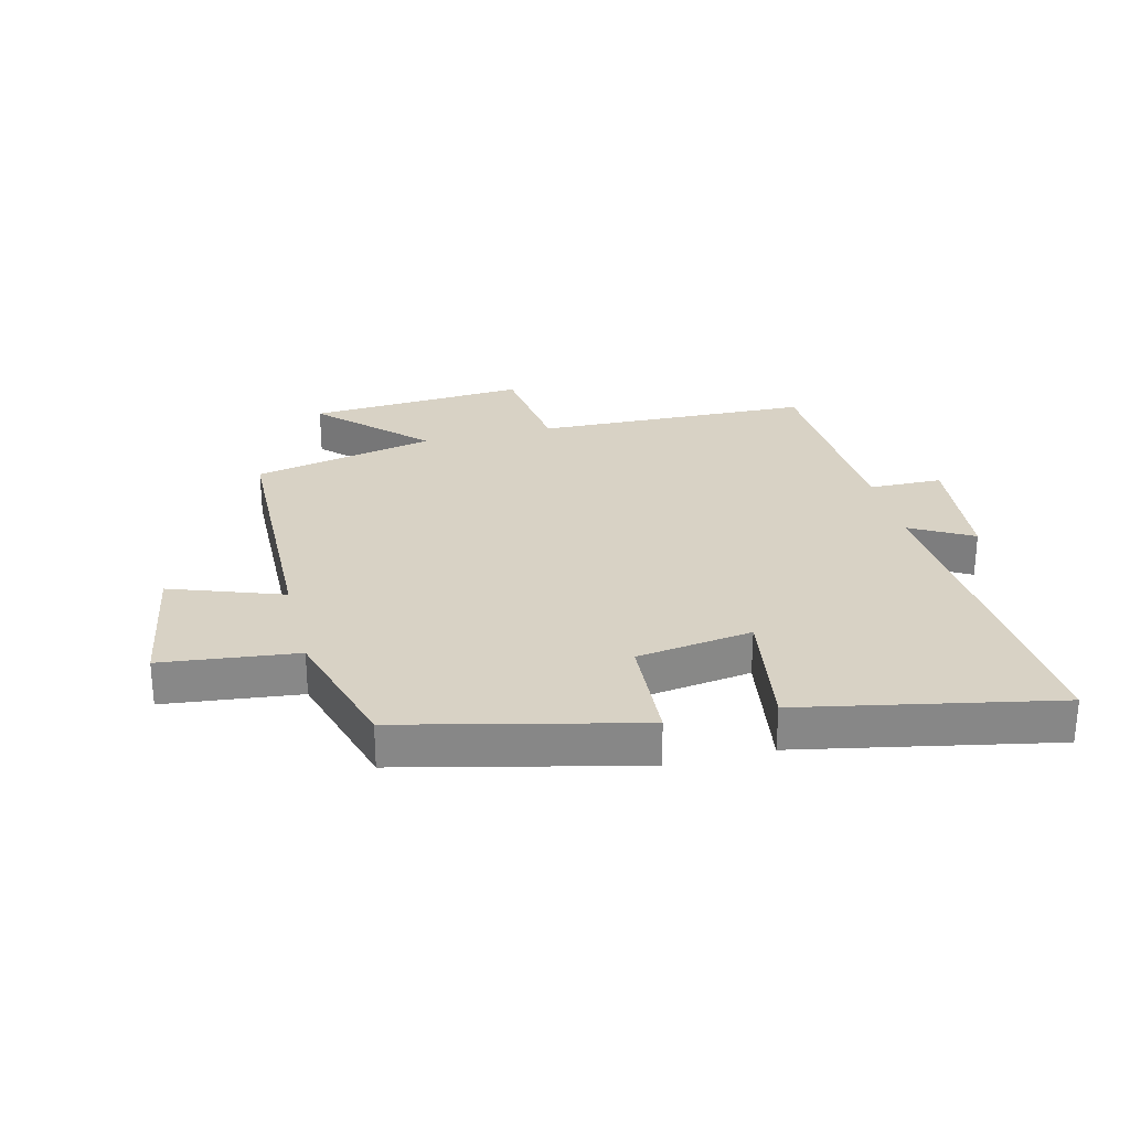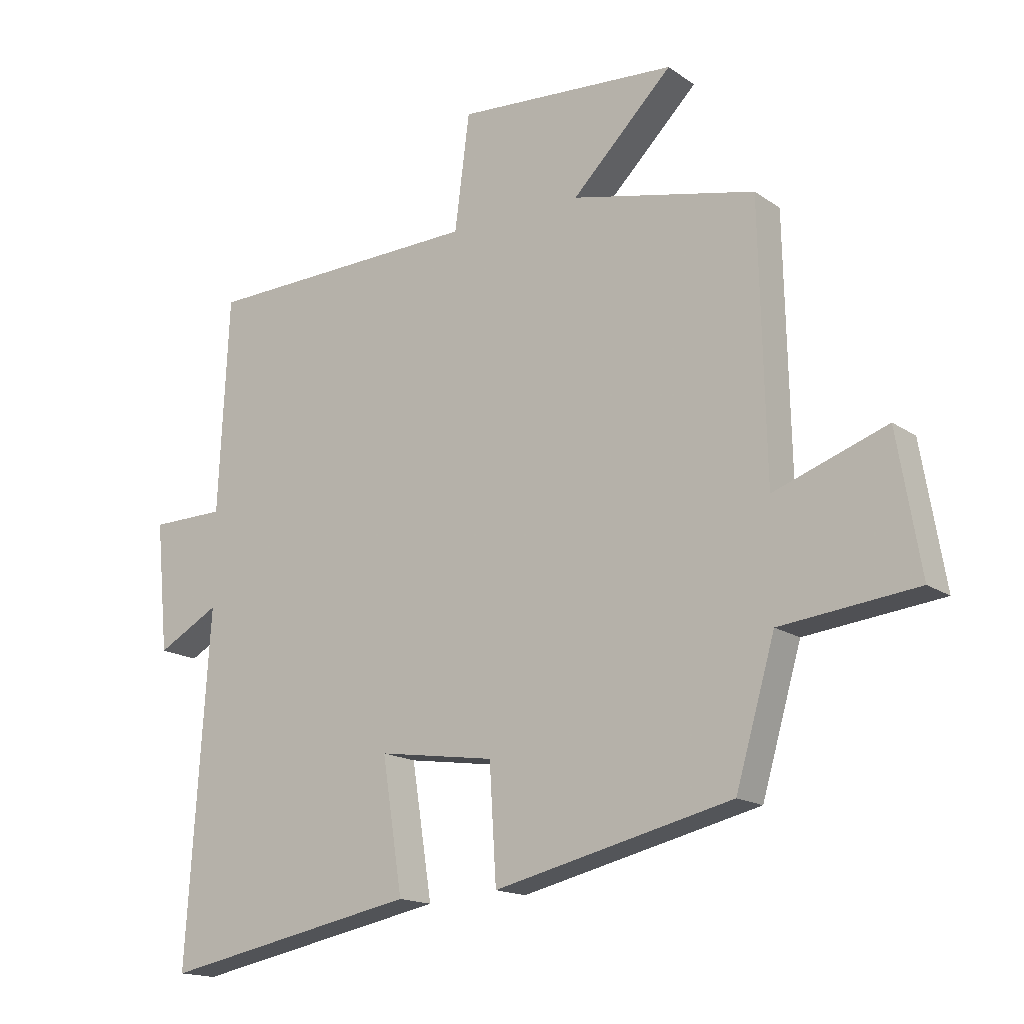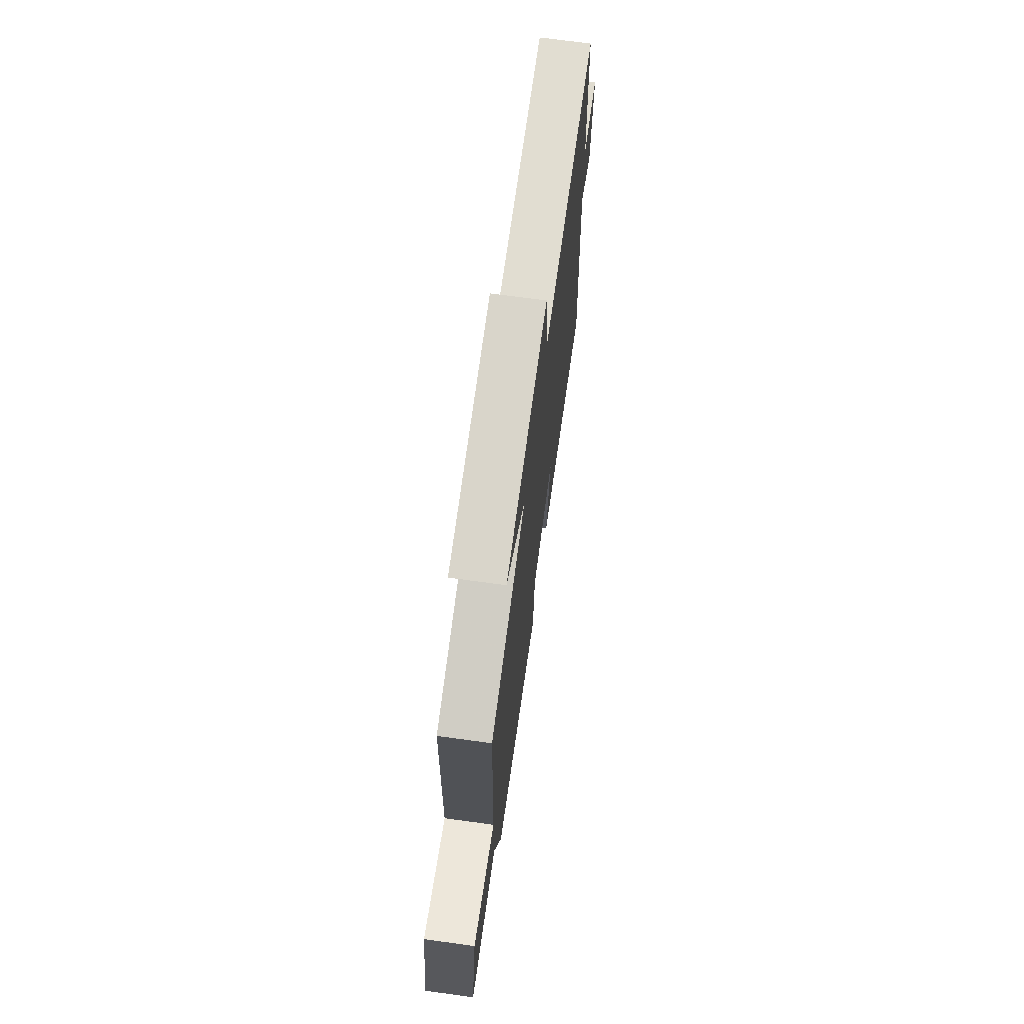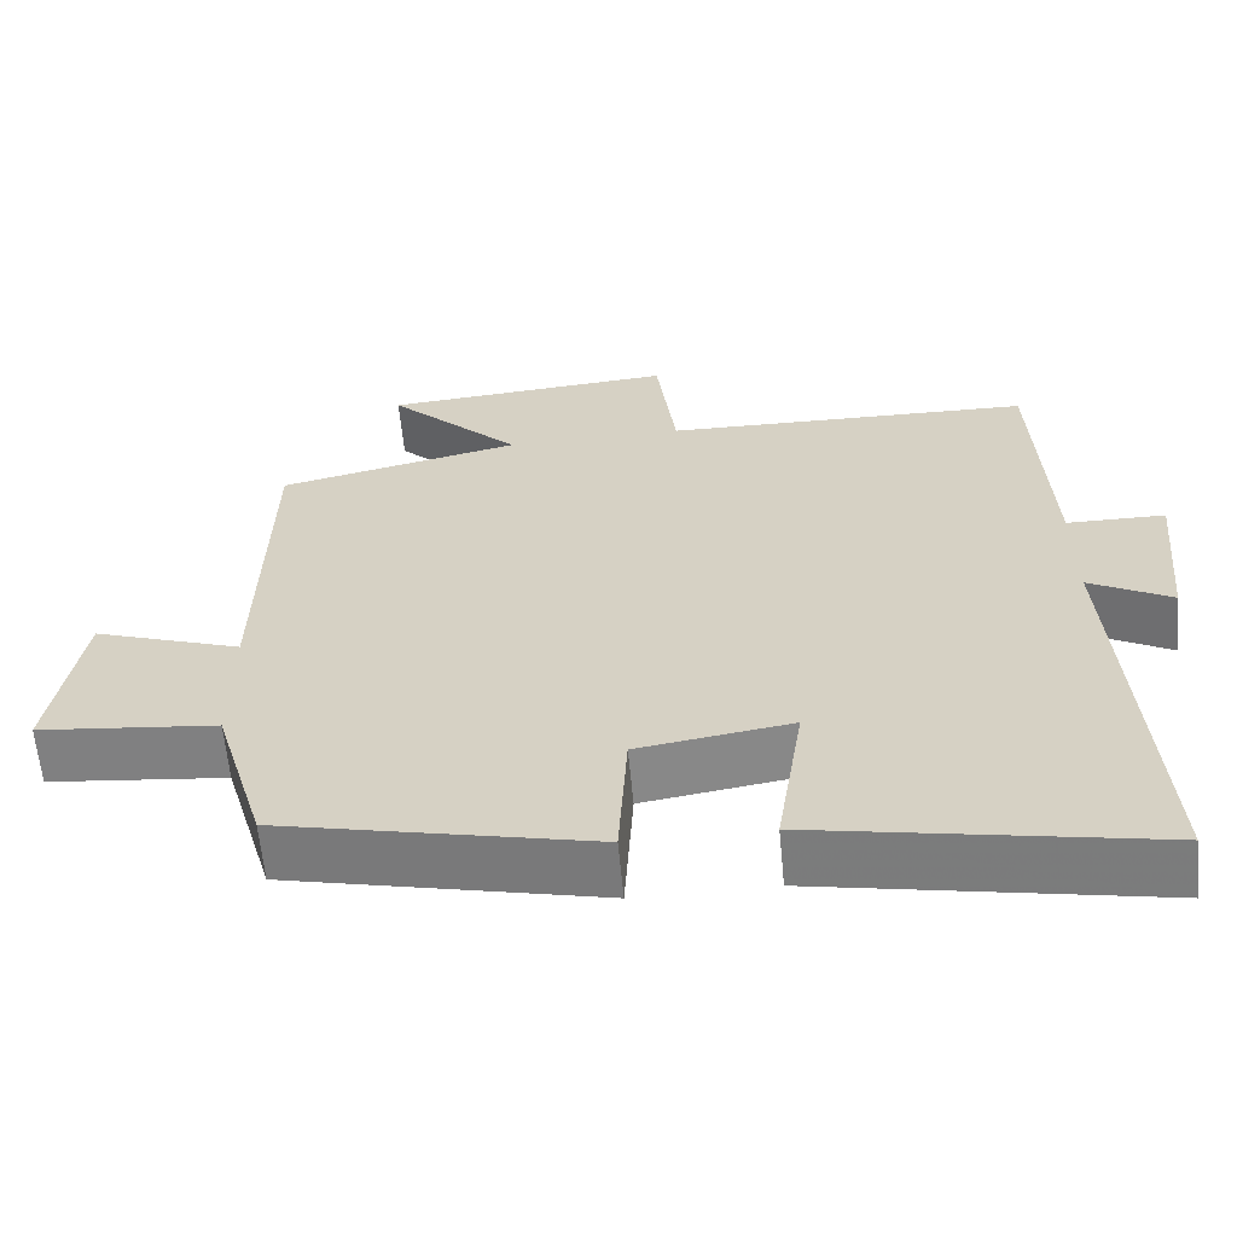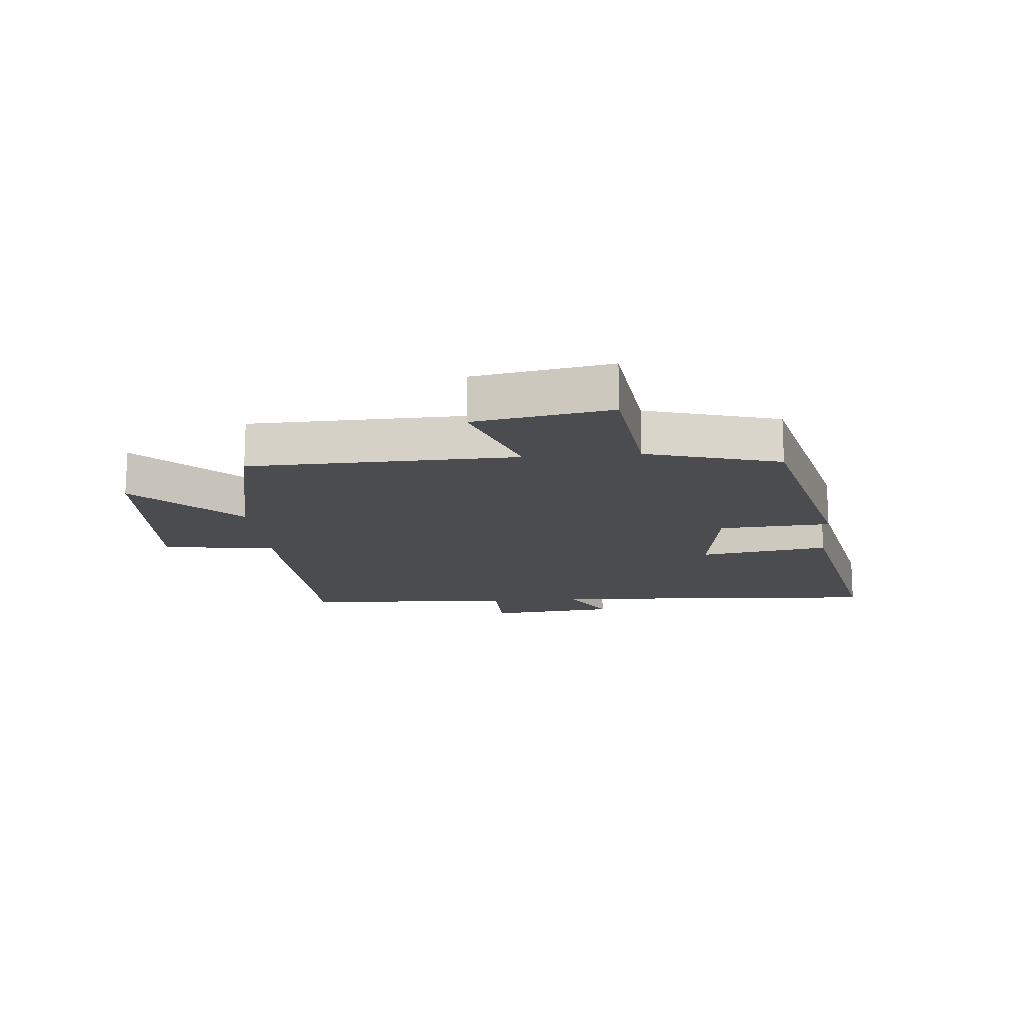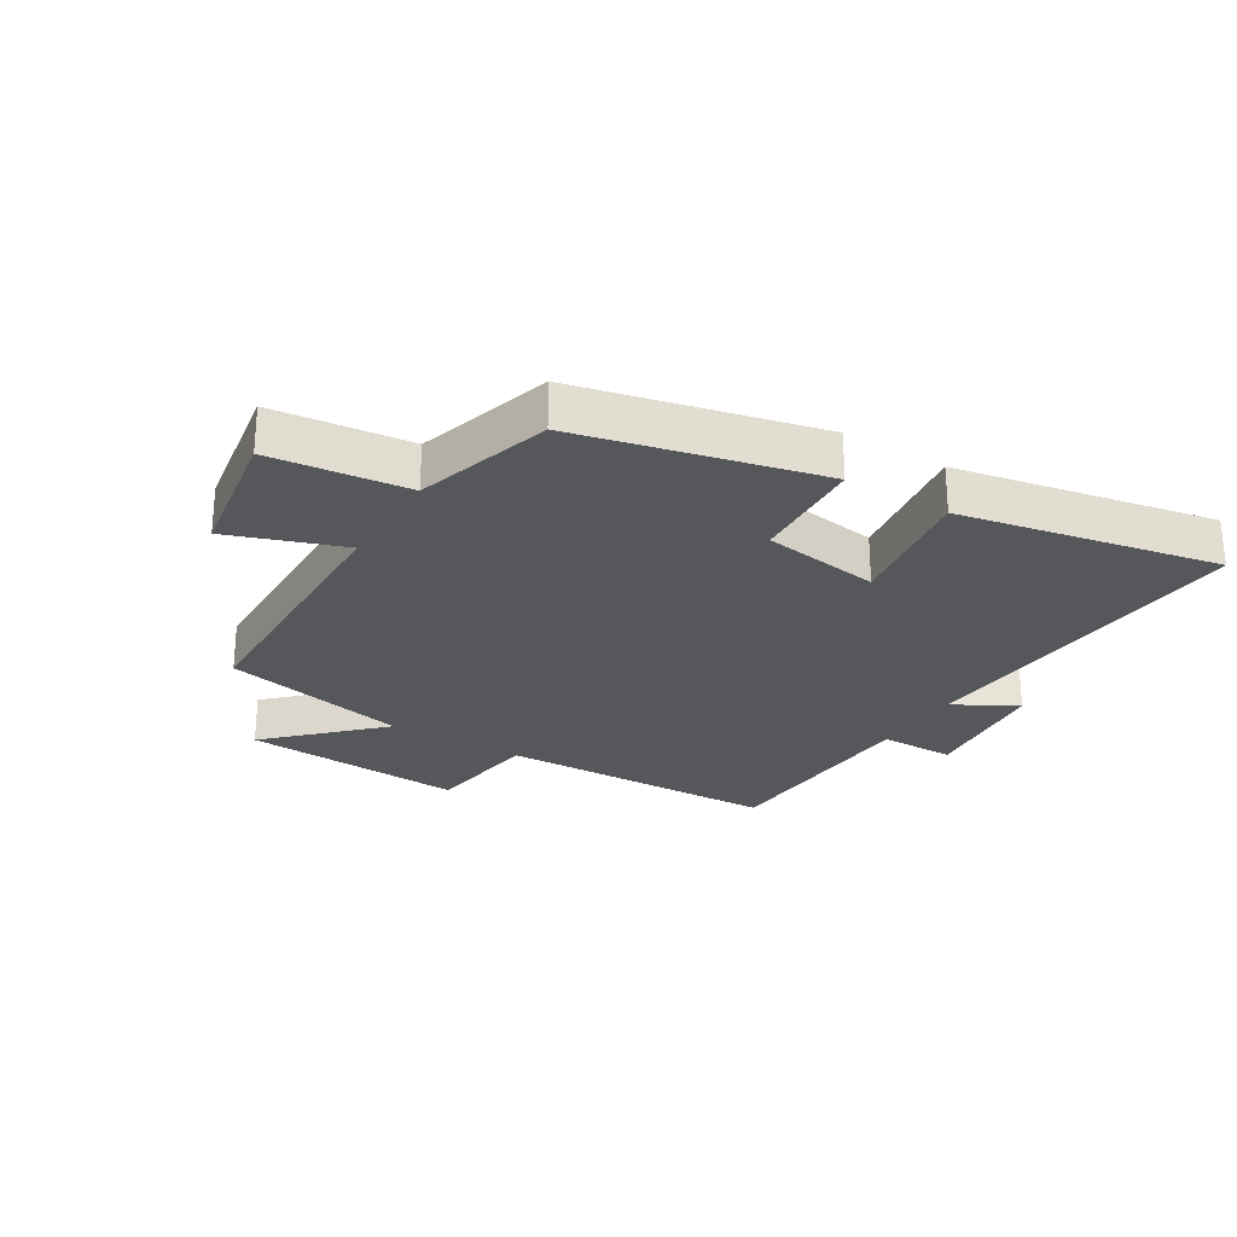
<metadata>
{"format":"obj","ext":"obj","renderer":"f3d","projection":"perspective","resolution":1024,"background":"white","views":[{"elev":27.7,"azim":166.1,"up":"+Y"},{"elev":-16.0,"azim":35.6,"up":"+Z"},{"elev":70.7,"azim":97.8,"up":"+Z"},{"elev":-61.6,"azim":-174.6,"up":"+Z"},{"elev":-15.2,"azim":95.3,"up":"+Y"},{"elev":-26.5,"azim":148.5,"up":"+Y"}]}
</metadata>
<code>
v -0.537 0.07 -0.582
v -0.5 0.07 -0.019
v -0.601 0.07 -0.075
v -0.621 0.07 0.135
v -0.5 0.07 0.137
v -0.483 0.07 0.486
v -0.03 0.07 0.5
v -0.006 0.07 0.687
v 0.354 0.07 0.663
v 0.19 0.07 0.5
v 0.49 0.07 0.434
v 0.5 0.07 -0.005
v 0.684 0.07 0.06
v 0.722 0.07 -0.164
v 0.5 0.07 -0.189
v 0.436 0.07 -0.409
v 0.048 0.07 -0.5
v 0.037 0.07 -0.315
v -0.153 0.07 -0.287
v -0.12 0.07 -0.5
v -0.537 0 -0.582
v -0.5 0 -0.019
v -0.601 0 -0.075
v -0.621 0 0.135
v -0.5 0 0.137
v -0.483 0 0.486
v -0.03 0 0.5
v -0.006 0 0.687
v 0.354 0 0.663
v 0.19 0 0.5
v 0.49 0 0.434
v 0.5 0 -0.005
v 0.684 0 0.06
v 0.722 0 -0.164
v 0.5 0 -0.189
v 0.436 0 -0.409
v 0.048 0 -0.5
v 0.037 0 -0.315
v -0.153 0 -0.287
v -0.12 0 -0.5
f 19 20 1 2
f 18 19 2
f 15 16 17 18
f 15 18 2
f 12 13 14 15
f 12 15 2
f 11 12 2
f 10 11 2
f 7 8 9 10
f 7 10 2
f 6 7 2
f 5 6 2
f 2 3 4 5
f 22 21 40 39
f 22 39 38
f 38 37 36 35
f 22 38 35
f 35 34 33 32
f 22 35 32
f 22 32 31
f 22 31 30
f 30 29 28 27
f 22 30 27
f 22 27 26
f 22 26 25
f 25 24 23 22
f 1 21 22 2
f 2 22 23 3
f 3 23 24 4
f 4 24 25 5
f 5 25 26 6
f 6 26 27 7
f 7 27 28 8
f 8 28 29 9
f 9 29 30 10
f 10 30 31 11
f 11 31 32 12
f 12 32 33 13
f 13 33 34 14
f 14 34 35 15
f 15 35 36 16
f 16 36 37 17
f 17 37 38 18
f 18 38 39 19
f 19 39 40 20
f 20 40 21 1

</code>
